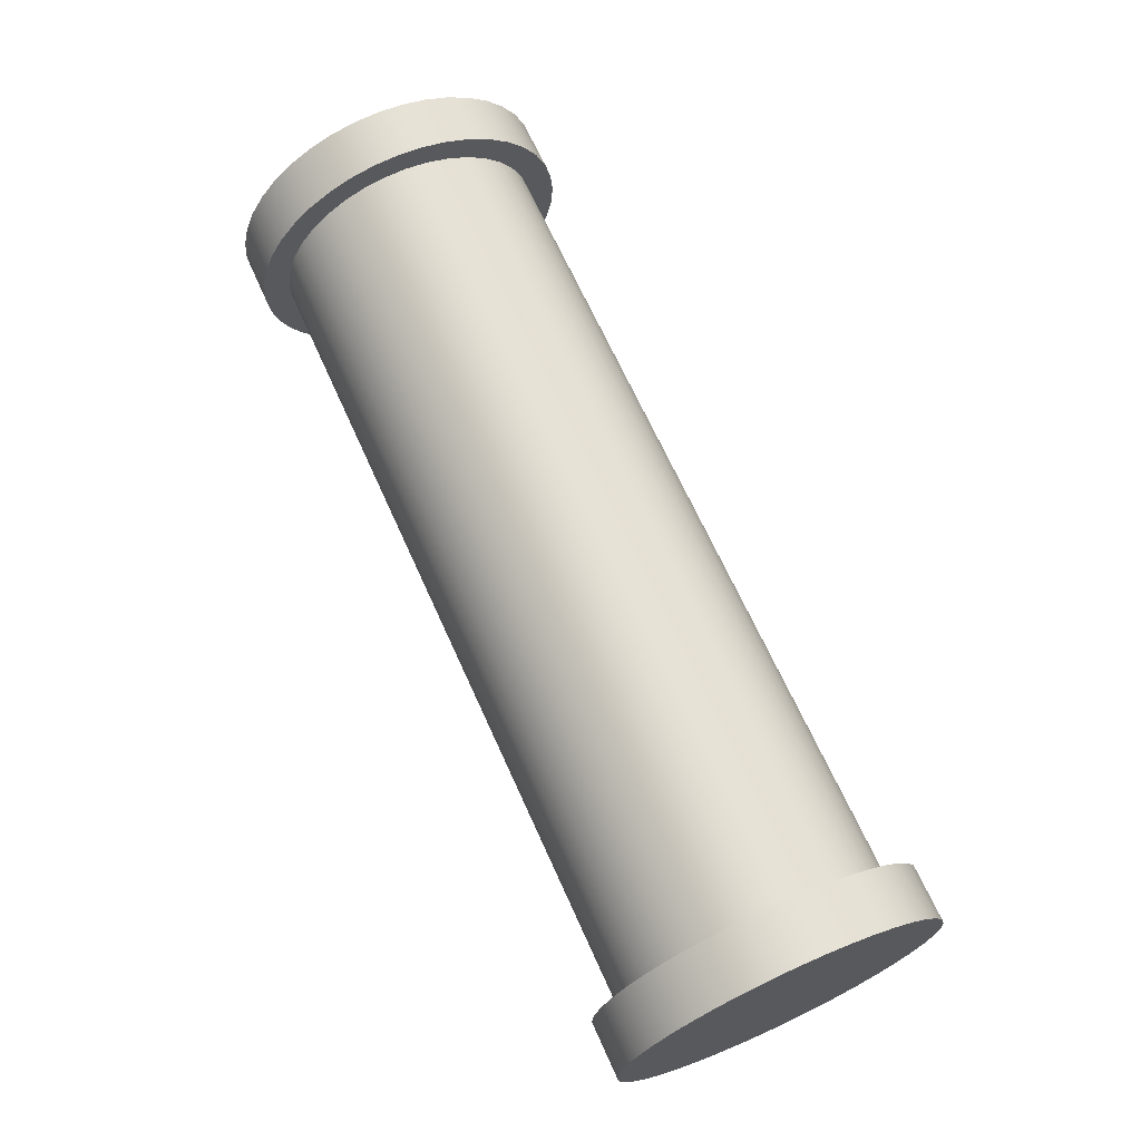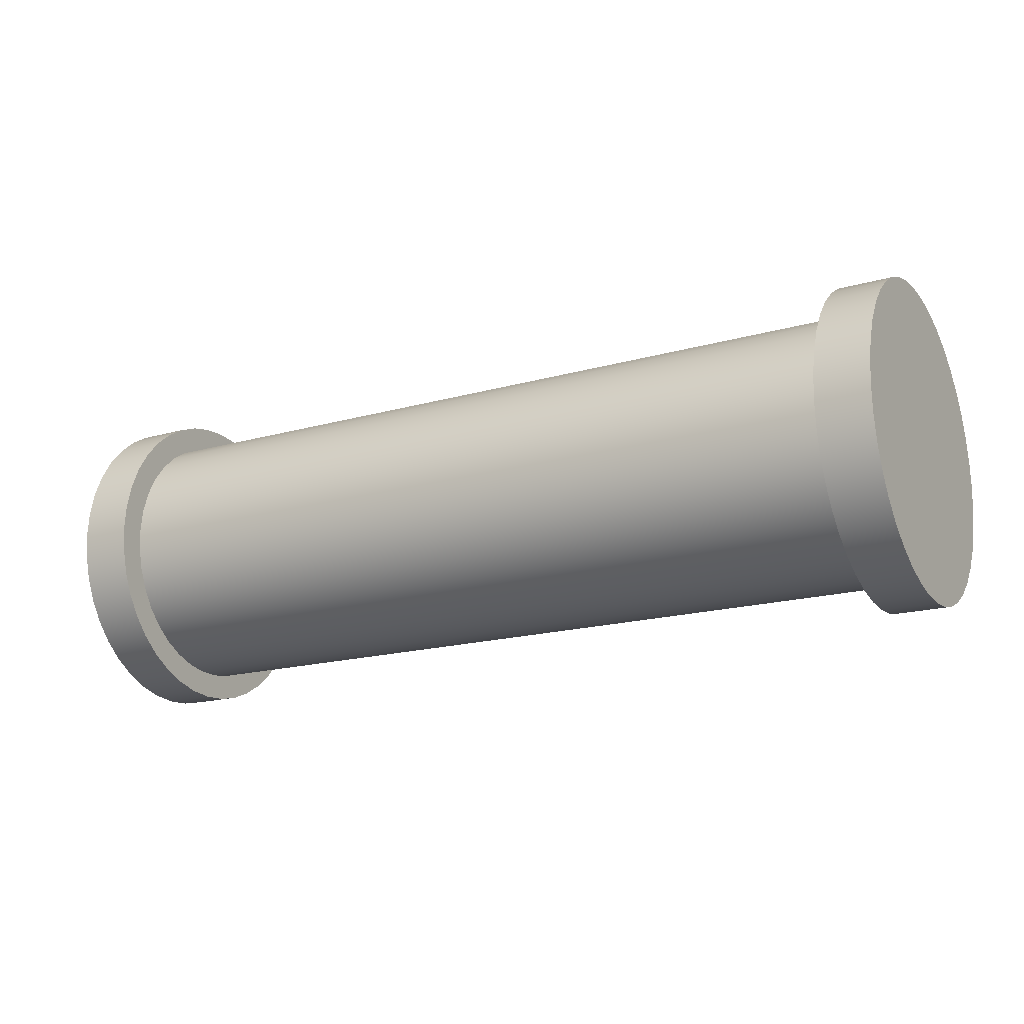
<metadata>
{"format":"obj","ext":"obj","renderer":"f3d","projection":"perspective","resolution":1024,"background":"white","views":[{"elev":67.7,"azim":-114.3,"up":"+Y"},{"elev":-17.8,"azim":29.2,"up":"+Z"}]}
</metadata>
<code>
v 0 -3.674e-17 -0.3
v 0 0.04693 -0.2963
v 0 0.09271 -0.2853
v 0 0.1362 -0.2673
v 0 0.1763 -0.2427
v 0 0.2121 -0.2121
v 0 0.2427 -0.1763
v 0 0.2673 -0.1362
v 0 0.2853 -0.09271
v 0 0.2963 -0.04693
v 0 0.3 1.837e-17
v 0 0.2963 0.04693
v 0 0.2853 0.09271
v 0 0.2673 0.1362
v 0 0.2427 0.1763
v 0 0.2121 0.2121
v 0 0.1763 0.2427
v 0 0.1362 0.2673
v 0 0.09271 0.2853
v 0 0.04693 0.2963
v 0 0 0.3
v 0 -0.04693 0.2963
v 0 -0.09271 0.2853
v 0 -0.1362 0.2673
v 0 -0.1763 0.2427
v 0 -0.2121 0.2121
v 0 -0.2427 0.1763
v 0 -0.2673 0.1362
v 0 -0.2853 0.09271
v 0 -0.2963 0.04693
v 0 -0.3 1.837e-17
v 0 -0.2963 -0.04693
v 0 -0.2853 -0.09271
v 0 -0.2673 -0.1362
v 0 -0.2427 -0.1763
v 0 -0.2121 -0.2121
v 0 -0.1763 -0.2427
v 0 -0.1362 -0.2673
v 0 -0.09271 -0.2853
v 0 -0.04693 -0.2963
v 0 -3.062e-17 0.25
v 0 0.04225 0.2464
v 0 0.08328 0.2357
v 0 0.1219 0.2183
v 0 0.1571 0.1945
v 0 0.1877 0.1652
v 0 0.2129 0.1311
v 0 0.232 0.09321
v 0 0.2444 0.05267
v 0 0.2498 0.01061
v 0 0.248 -0.03175
v 0 0.239 -0.07321
v 0 0.2232 -0.1126
v 0 0.201 -0.1487
v 0 0.173 -0.1805
v 0 0.14 -0.2071
v 0 0.103 -0.2278
v 0 0.06299 -0.2419
v 0 0.0212 -0.2491
v 0 -0.0212 -0.2491
v 0 -0.06299 -0.2419
v 0 -0.103 -0.2278
v 0 -0.14 -0.2071
v 0 -0.173 -0.1805
v 0 -0.201 -0.1487
v 0 -0.2232 -0.1126
v 0 -0.239 -0.07321
v 0 -0.248 -0.03175
v 0 -0.2498 0.01061
v 0 -0.2444 0.05267
v 0 -0.232 0.09321
v 0 -0.2129 0.1311
v 0 -0.1877 0.1652
v 0 -0.1571 0.1945
v 0 -0.1219 0.2183
v 0 -0.08328 0.2357
v 0 -0.04225 0.2464
v -0.1 -3.674e-17 -0.3
v -0.1 0.04693 -0.2963
v -0.1 0.09271 -0.2853
v -0.1 0.1362 -0.2673
v -0.1 0.1763 -0.2427
v -0.1 0.2121 -0.2121
v -0.1 0.2427 -0.1763
v -0.1 0.2673 -0.1362
v -0.1 0.2853 -0.09271
v -0.1 0.2963 -0.04693
v -0.1 0.3 1.837e-17
v -0.1 0.2963 0.04693
v -0.1 0.2853 0.09271
v -0.1 0.2673 0.1362
v -0.1 0.2427 0.1763
v -0.1 0.2121 0.2121
v -0.1 0.1763 0.2427
v -0.1 0.1362 0.2673
v -0.1 0.09271 0.2853
v -0.1 0.04693 0.2963
v -0.1 0 0.3
v -0.1 -0.04693 0.2963
v -0.1 -0.09271 0.2853
v -0.1 -0.1362 0.2673
v -0.1 -0.1763 0.2427
v -0.1 -0.2121 0.2121
v -0.1 -0.2427 0.1763
v -0.1 -0.2673 0.1362
v -0.1 -0.2853 0.09271
v -0.1 -0.2963 0.04693
v -0.1 -0.3 1.837e-17
v -0.1 -0.2963 -0.04693
v -0.1 -0.2853 -0.09271
v -0.1 -0.2673 -0.1362
v -0.1 -0.2427 -0.1763
v -0.1 -0.2121 -0.2121
v -0.1 -0.1763 -0.2427
v -0.1 -0.1362 -0.2673
v -0.1 -0.09271 -0.2853
v -0.1 -0.04693 -0.2963
v 0 -3.674e-17 -0.3
v 0 -0.04693 -0.2963
v 0 -0.09271 -0.2853
v 0 -0.1362 -0.2673
v 0 -0.1763 -0.2427
v 0 -0.2121 -0.2121
v 0 -0.2427 -0.1763
v 0 -0.2673 -0.1362
v 0 -0.2853 -0.09271
v 0 -0.2963 -0.04693
v 0 -0.3 1.837e-17
v 0 -0.2963 0.04693
v 0 -0.2853 0.09271
v 0 -0.2673 0.1362
v 0 -0.2427 0.1763
v 0 -0.2121 0.2121
v 0 -0.1763 0.2427
v 0 -0.1362 0.2673
v 0 -0.09271 0.2853
v 0 -0.04693 0.2963
v 0 0 0.3
v 0 0.04693 0.2963
v 0 0.09271 0.2853
v 0 0.1362 0.2673
v 0 0.1763 0.2427
v 0 0.2121 0.2121
v 0 0.2427 0.1763
v 0 0.2673 0.1362
v 0 0.2853 0.09271
v 0 0.2963 0.04693
v 0 0.3 1.837e-17
v 0 0.2963 -0.04693
v 0 0.2853 -0.09271
v 0 0.2673 -0.1362
v 0 0.2427 -0.1763
v 0 0.2121 -0.2121
v 0 0.1763 -0.2427
v 0 0.1362 -0.2673
v 0 0.09271 -0.2853
v 0 0.04693 -0.2963
v 0 -3.674e-17 -0.3
v -0.1 -3.674e-17 -0.3
v -0.1 -3.674e-17 -0.3
v -0.1 -0.04693 -0.2963
v -0.1 -0.09271 -0.2853
v -0.1 -0.1362 -0.2673
v -0.1 -0.1763 -0.2427
v -0.1 -0.2121 -0.2121
v -0.1 -0.2427 -0.1763
v -0.1 -0.2673 -0.1362
v -0.1 -0.2853 -0.09271
v -0.1 -0.2963 -0.04693
v -0.1 -0.3 1.837e-17
v -0.1 -0.2963 0.04693
v -0.1 -0.2853 0.09271
v -0.1 -0.2673 0.1362
v -0.1 -0.2427 0.1763
v -0.1 -0.2121 0.2121
v -0.1 -0.1763 0.2427
v -0.1 -0.1362 0.2673
v -0.1 -0.09271 0.2853
v -0.1 -0.04693 0.2963
v -0.1 0 0.3
v -0.1 0.04693 0.2963
v -0.1 0.09271 0.2853
v -0.1 0.1362 0.2673
v -0.1 0.1763 0.2427
v -0.1 0.2121 0.2121
v -0.1 0.2427 0.1763
v -0.1 0.2673 0.1362
v -0.1 0.2853 0.09271
v -0.1 0.2963 0.04693
v -0.1 0.3 1.837e-17
v -0.1 0.2963 -0.04693
v -0.1 0.2853 -0.09271
v -0.1 0.2673 -0.1362
v -0.1 0.2427 -0.1763
v -0.1 0.2121 -0.2121
v -0.1 0.1763 -0.2427
v -0.1 0.1362 -0.2673
v -0.1 0.09271 -0.2853
v -0.1 0.04693 -0.2963
v 1.5 -3.674e-17 0.3
v 1.5 0.04693 0.2963
v 1.5 0.09271 0.2853
v 1.5 0.1362 0.2673
v 1.5 0.1763 0.2427
v 1.5 0.2121 0.2121
v 1.5 0.2427 0.1763
v 1.5 0.2673 0.1362
v 1.5 0.2853 0.09271
v 1.5 0.2963 0.04693
v 1.5 0.3 -1.837e-17
v 1.5 0.2963 -0.04693
v 1.5 0.2853 -0.09271
v 1.5 0.2673 -0.1362
v 1.5 0.2427 -0.1763
v 1.5 0.2121 -0.2121
v 1.5 0.1763 -0.2427
v 1.5 0.1362 -0.2673
v 1.5 0.09271 -0.2853
v 1.5 0.04693 -0.2963
v 1.5 0 -0.3
v 1.5 -0.04693 -0.2963
v 1.5 -0.09271 -0.2853
v 1.5 -0.1362 -0.2673
v 1.5 -0.1763 -0.2427
v 1.5 -0.2121 -0.2121
v 1.5 -0.2427 -0.1763
v 1.5 -0.2673 -0.1362
v 1.5 -0.2853 -0.09271
v 1.5 -0.2963 -0.04693
v 1.5 -0.3 -1.837e-17
v 1.5 -0.2963 0.04693
v 1.5 -0.2853 0.09271
v 1.5 -0.2673 0.1362
v 1.5 -0.2427 0.1763
v 1.5 -0.2121 0.2121
v 1.5 -0.1763 0.2427
v 1.5 -0.1362 0.2673
v 1.5 -0.09271 0.2853
v 1.5 -0.04693 0.2963
v 1.5 -3.062e-17 0.25
v 1.5 -0.04225 0.2464
v 1.5 -0.08328 0.2357
v 1.5 -0.1219 0.2183
v 1.5 -0.1571 0.1945
v 1.5 -0.1877 0.1652
v 1.5 -0.2129 0.1311
v 1.5 -0.232 0.09321
v 1.5 -0.2444 0.05267
v 1.5 -0.2498 0.01061
v 1.5 -0.248 -0.03175
v 1.5 -0.239 -0.07321
v 1.5 -0.2232 -0.1126
v 1.5 -0.201 -0.1487
v 1.5 -0.173 -0.1805
v 1.5 -0.14 -0.2071
v 1.5 -0.103 -0.2278
v 1.5 -0.06299 -0.2419
v 1.5 -0.0212 -0.2491
v 1.5 0.0212 -0.2491
v 1.5 0.06299 -0.2419
v 1.5 0.103 -0.2278
v 1.5 0.14 -0.2071
v 1.5 0.173 -0.1805
v 1.5 0.201 -0.1487
v 1.5 0.2232 -0.1126
v 1.5 0.239 -0.07321
v 1.5 0.248 -0.03175
v 1.5 0.2498 0.01061
v 1.5 0.2444 0.05267
v 1.5 0.232 0.09321
v 1.5 0.2129 0.1311
v 1.5 0.1877 0.1652
v 1.5 0.1571 0.1945
v 1.5 0.1219 0.2183
v 1.5 0.08328 0.2357
v 1.5 0.04225 0.2464
v 1.6 -3.674e-17 0.3
v 1.6 0.04693 0.2963
v 1.6 0.09271 0.2853
v 1.6 0.1362 0.2673
v 1.6 0.1763 0.2427
v 1.6 0.2121 0.2121
v 1.6 0.2427 0.1763
v 1.6 0.2673 0.1362
v 1.6 0.2853 0.09271
v 1.6 0.2963 0.04693
v 1.6 0.3 -1.837e-17
v 1.6 0.2963 -0.04693
v 1.6 0.2853 -0.09271
v 1.6 0.2673 -0.1362
v 1.6 0.2427 -0.1763
v 1.6 0.2121 -0.2121
v 1.6 0.1763 -0.2427
v 1.6 0.1362 -0.2673
v 1.6 0.09271 -0.2853
v 1.6 0.04693 -0.2963
v 1.6 0 -0.3
v 1.6 -0.04693 -0.2963
v 1.6 -0.09271 -0.2853
v 1.6 -0.1362 -0.2673
v 1.6 -0.1763 -0.2427
v 1.6 -0.2121 -0.2121
v 1.6 -0.2427 -0.1763
v 1.6 -0.2673 -0.1362
v 1.6 -0.2853 -0.09271
v 1.6 -0.2963 -0.04693
v 1.6 -0.3 -1.837e-17
v 1.6 -0.2963 0.04693
v 1.6 -0.2853 0.09271
v 1.6 -0.2673 0.1362
v 1.6 -0.2427 0.1763
v 1.6 -0.2121 0.2121
v 1.6 -0.1763 0.2427
v 1.6 -0.1362 0.2673
v 1.6 -0.09271 0.2853
v 1.6 -0.04693 0.2963
v 1.5 -3.674e-17 0.3
v 1.5 -0.04693 0.2963
v 1.5 -0.09271 0.2853
v 1.5 -0.1362 0.2673
v 1.5 -0.1763 0.2427
v 1.5 -0.2121 0.2121
v 1.5 -0.2427 0.1763
v 1.5 -0.2673 0.1362
v 1.5 -0.2853 0.09271
v 1.5 -0.2963 0.04693
v 1.5 -0.3 -1.837e-17
v 1.5 -0.2963 -0.04693
v 1.5 -0.2853 -0.09271
v 1.5 -0.2673 -0.1362
v 1.5 -0.2427 -0.1763
v 1.5 -0.2121 -0.2121
v 1.5 -0.1763 -0.2427
v 1.5 -0.1362 -0.2673
v 1.5 -0.09271 -0.2853
v 1.5 -0.04693 -0.2963
v 1.5 0 -0.3
v 1.5 0.04693 -0.2963
v 1.5 0.09271 -0.2853
v 1.5 0.1362 -0.2673
v 1.5 0.1763 -0.2427
v 1.5 0.2121 -0.2121
v 1.5 0.2427 -0.1763
v 1.5 0.2673 -0.1362
v 1.5 0.2853 -0.09271
v 1.5 0.2963 -0.04693
v 1.5 0.3 -1.837e-17
v 1.5 0.2963 0.04693
v 1.5 0.2853 0.09271
v 1.5 0.2673 0.1362
v 1.5 0.2427 0.1763
v 1.5 0.2121 0.2121
v 1.5 0.1763 0.2427
v 1.5 0.1362 0.2673
v 1.5 0.09271 0.2853
v 1.5 0.04693 0.2963
v 1.5 -3.674e-17 0.3
v 1.6 -3.674e-17 0.3
v 1.6 -3.674e-17 0.3
v 1.6 -0.04693 0.2963
v 1.6 -0.09271 0.2853
v 1.6 -0.1362 0.2673
v 1.6 -0.1763 0.2427
v 1.6 -0.2121 0.2121
v 1.6 -0.2427 0.1763
v 1.6 -0.2673 0.1362
v 1.6 -0.2853 0.09271
v 1.6 -0.2963 0.04693
v 1.6 -0.3 -1.837e-17
v 1.6 -0.2963 -0.04693
v 1.6 -0.2853 -0.09271
v 1.6 -0.2673 -0.1362
v 1.6 -0.2427 -0.1763
v 1.6 -0.2121 -0.2121
v 1.6 -0.1763 -0.2427
v 1.6 -0.1362 -0.2673
v 1.6 -0.09271 -0.2853
v 1.6 -0.04693 -0.2963
v 1.6 0 -0.3
v 1.6 0.04693 -0.2963
v 1.6 0.09271 -0.2853
v 1.6 0.1362 -0.2673
v 1.6 0.1763 -0.2427
v 1.6 0.2121 -0.2121
v 1.6 0.2427 -0.1763
v 1.6 0.2673 -0.1362
v 1.6 0.2853 -0.09271
v 1.6 0.2963 -0.04693
v 1.6 0.3 -1.837e-17
v 1.6 0.2963 0.04693
v 1.6 0.2853 0.09271
v 1.6 0.2673 0.1362
v 1.6 0.2427 0.1763
v 1.6 0.2121 0.2121
v 1.6 0.1763 0.2427
v 1.6 0.1362 0.2673
v 1.6 0.09271 0.2853
v 1.6 0.04693 0.2963
v 1.5 -3.062e-17 0.25
v 1.5 0.04225 0.2464
v 1.5 0.08328 0.2357
v 1.5 0.1219 0.2183
v 1.5 0.1571 0.1945
v 1.5 0.1877 0.1652
v 1.5 0.2129 0.1311
v 1.5 0.232 0.09321
v 1.5 0.2444 0.05267
v 1.5 0.2498 0.01061
v 1.5 0.248 -0.03175
v 1.5 0.239 -0.07321
v 1.5 0.2232 -0.1126
v 1.5 0.201 -0.1487
v 1.5 0.173 -0.1805
v 1.5 0.14 -0.2071
v 1.5 0.103 -0.2278
v 1.5 0.06299 -0.2419
v 1.5 0.0212 -0.2491
v 1.5 -0.0212 -0.2491
v 1.5 -0.06299 -0.2419
v 1.5 -0.103 -0.2278
v 1.5 -0.14 -0.2071
v 1.5 -0.173 -0.1805
v 1.5 -0.201 -0.1487
v 1.5 -0.2232 -0.1126
v 1.5 -0.239 -0.07321
v 1.5 -0.248 -0.03175
v 1.5 -0.2498 0.01061
v 1.5 -0.2444 0.05267
v 1.5 -0.232 0.09321
v 1.5 -0.2129 0.1311
v 1.5 -0.1877 0.1652
v 1.5 -0.1571 0.1945
v 1.5 -0.1219 0.2183
v 1.5 -0.08328 0.2357
v 1.5 -0.04225 0.2464
v 0 -3.062e-17 0.25
v 0 -0.04225 0.2464
v 0 -0.08328 0.2357
v 0 -0.1219 0.2183
v 0 -0.1571 0.1945
v 0 -0.1877 0.1652
v 0 -0.2129 0.1311
v 0 -0.232 0.09321
v 0 -0.2444 0.05267
v 0 -0.2498 0.01061
v 0 -0.248 -0.03175
v 0 -0.239 -0.07321
v 0 -0.2232 -0.1126
v 0 -0.201 -0.1487
v 0 -0.173 -0.1805
v 0 -0.14 -0.2071
v 0 -0.103 -0.2278
v 0 -0.06299 -0.2419
v 0 -0.0212 -0.2491
v 0 0.0212 -0.2491
v 0 0.06299 -0.2419
v 0 0.103 -0.2278
v 0 0.14 -0.2071
v 0 0.173 -0.1805
v 0 0.201 -0.1487
v 0 0.2232 -0.1126
v 0 0.239 -0.07321
v 0 0.248 -0.03175
v 0 0.2498 0.01061
v 0 0.2444 0.05267
v 0 0.232 0.09321
v 0 0.2129 0.1311
v 0 0.1877 0.1652
v 0 0.1571 0.1945
v 0 0.1219 0.2183
v 0 0.08328 0.2357
v 0 0.04225 0.2464
v 0 -3.062e-17 0.25
v 1.5 -3.062e-17 0.25
g 46f425c0-e2c9-11ea-b420-54bf646e7e1f
f 2 59 1
f 1 59 60
f 1 60 40
f 40 60 61
f 40 61 39
f 39 61 62
f 39 62 38
f 38 62 63
f 38 63 37
f 37 63 64
f 37 64 36
f 36 64 65
f 36 65 35
f 35 65 66
f 35 66 34
f 34 66 33
f 33 66 67
f 33 67 32
f 32 67 68
f 32 68 31
f 31 68 69
f 31 69 30
f 30 69 70
f 30 70 29
f 29 70 71
f 29 71 28
f 28 71 72
f 28 72 27
f 27 72 73
f 27 73 26
f 26 73 74
f 26 74 25
f 25 74 75
f 25 75 24
f 24 75 76
f 24 76 23
f 23 76 77
f 23 77 22
f 22 77 41
f 22 41 21
f 21 41 20
f 20 41 42
f 20 42 19
f 19 42 43
f 19 43 18
f 18 43 44
f 18 44 17
f 17 44 45
f 17 45 16
f 16 45 46
f 16 46 15
f 15 46 47
f 15 47 14
f 14 47 48
f 14 48 13
f 13 48 49
f 13 49 12
f 12 49 50
f 12 50 11
f 11 50 51
f 11 51 10
f 10 51 52
f 10 52 9
f 9 52 53
f 9 53 8
f 8 53 7
f 7 53 54
f 7 54 6
f 6 54 55
f 6 55 5
f 5 55 56
f 5 56 4
f 4 56 57
f 4 57 3
f 3 57 58
f 3 58 2
f 2 58 59
g 46f732fe-e2c9-11ea-93d8-54bf646e7e1f
f 79 157 78
f 78 157 158
f 159 118 117
f 117 118 119
f 117 119 116
f 116 119 120
f 116 120 115
f 115 120 121
f 115 121 114
f 114 121 122
f 114 122 113
f 113 122 123
f 113 123 112
f 112 123 124
f 112 124 111
f 111 124 125
f 111 125 110
f 110 125 126
f 110 126 109
f 109 126 127
f 109 127 108
f 108 127 128
f 108 128 107
f 107 128 129
f 107 129 106
f 106 129 130
f 106 130 105
f 105 130 131
f 105 131 104
f 104 131 132
f 104 132 103
f 103 132 133
f 103 133 102
f 102 133 134
f 102 134 101
f 101 134 135
f 101 135 100
f 100 135 136
f 100 136 99
f 99 136 137
f 99 137 98
f 98 137 138
f 98 138 97
f 97 138 139
f 97 139 96
f 96 139 140
f 96 140 95
f 95 140 141
f 95 141 94
f 94 141 142
f 94 142 93
f 93 142 143
f 93 143 92
f 92 143 144
f 92 144 91
f 91 144 145
f 91 145 90
f 90 145 146
f 90 146 89
f 89 146 147
f 89 147 88
f 88 147 148
f 88 148 87
f 87 148 149
f 87 149 86
f 86 149 150
f 86 150 85
f 85 150 151
f 85 151 84
f 84 151 152
f 84 152 83
f 83 152 153
f 83 153 82
f 82 153 154
f 82 154 81
f 81 154 155
f 81 155 80
f 80 155 156
f 80 156 79
f 79 156 157
g 46fa1948-e2c9-11ea-9645-54bf646e7e1f
f 161 179 160
f 160 179 180
f 160 180 199
f 199 180 181
f 199 181 198
f 198 181 182
f 198 182 197
f 197 182 183
f 197 183 196
f 196 183 184
f 196 184 195
f 195 184 185
f 195 185 194
f 194 185 186
f 194 186 193
f 193 186 187
f 193 187 192
f 192 187 188
f 192 188 191
f 191 188 189
f 191 189 190
f 179 161 178
f 178 161 162
f 178 162 177
f 177 162 163
f 177 163 176
f 176 163 164
f 176 164 175
f 175 164 165
f 175 165 174
f 174 165 166
f 174 166 173
f 173 166 167
f 173 167 172
f 172 167 168
f 172 168 171
f 171 168 169
f 171 169 170
g 46a78bcc-e2c9-11ea-be01-54bf646e7e1f
f 239 200 240
f 240 200 201
f 240 201 276
f 276 201 202
f 276 202 275
f 275 202 203
f 275 203 274
f 274 203 204
f 274 204 273
f 273 204 205
f 273 205 272
f 272 205 206
f 272 206 271
f 271 206 207
f 271 207 270
f 270 207 208
f 270 208 269
f 269 208 209
f 269 209 268
f 268 209 210
f 268 210 267
f 267 210 211
f 267 211 266
f 266 211 212
f 266 212 265
f 265 212 213
f 265 213 214
f 265 214 264
f 264 214 215
f 264 215 263
f 263 215 216
f 263 216 262
f 262 216 217
f 262 217 261
f 261 217 218
f 261 218 260
f 260 218 219
f 260 219 259
f 259 219 220
f 259 220 258
f 258 220 221
f 258 221 257
f 257 221 222
f 257 222 256
f 256 222 223
f 256 223 255
f 255 223 224
f 255 224 254
f 254 224 225
f 254 225 253
f 253 225 226
f 253 226 252
f 252 226 227
f 252 227 228
f 252 228 251
f 251 228 229
f 251 229 250
f 250 229 230
f 250 230 249
f 249 230 231
f 249 231 248
f 248 231 232
f 248 232 247
f 247 232 233
f 247 233 246
f 246 233 234
f 246 234 245
f 245 234 235
f 245 235 244
f 244 235 236
f 244 236 243
f 243 236 237
f 243 237 242
f 242 237 238
f 242 238 241
f 241 238 239
f 241 239 240
g 46aac046-e2c9-11ea-b173-54bf646e7e1f
f 278 356 277
f 277 356 357
f 358 317 316
f 316 317 318
f 316 318 315
f 315 318 319
f 315 319 314
f 314 319 320
f 314 320 313
f 313 320 321
f 313 321 312
f 312 321 322
f 312 322 311
f 311 322 323
f 311 323 310
f 310 323 324
f 310 324 309
f 309 324 325
f 309 325 308
f 308 325 326
f 308 326 307
f 307 326 327
f 307 327 306
f 306 327 328
f 306 328 305
f 305 328 329
f 305 329 304
f 304 329 330
f 304 330 303
f 303 330 331
f 303 331 302
f 302 331 332
f 302 332 301
f 301 332 333
f 301 333 300
f 300 333 334
f 300 334 299
f 299 334 335
f 299 335 298
f 298 335 336
f 298 336 297
f 297 336 337
f 297 337 296
f 296 337 338
f 296 338 295
f 295 338 339
f 295 339 294
f 294 339 340
f 294 340 293
f 293 340 341
f 293 341 292
f 292 341 342
f 292 342 291
f 291 342 343
f 291 343 290
f 290 343 344
f 290 344 289
f 289 344 345
f 289 345 288
f 288 345 346
f 288 346 287
f 287 346 347
f 287 347 286
f 286 347 348
f 286 348 285
f 285 348 349
f 285 349 284
f 284 349 350
f 284 350 283
f 283 350 351
f 283 351 282
f 282 351 352
f 282 352 281
f 281 352 353
f 281 353 280
f 280 353 354
f 280 354 279
f 279 354 355
f 279 355 278
f 278 355 356
g 46adcda2-e2c9-11ea-a599-54bf646e7e1f
f 360 378 359
f 359 378 379
f 359 379 398
f 398 379 380
f 398 380 397
f 397 380 381
f 397 381 396
f 396 381 382
f 396 382 395
f 395 382 383
f 395 383 394
f 394 383 384
f 394 384 393
f 393 384 385
f 393 385 392
f 392 385 386
f 392 386 391
f 391 386 387
f 391 387 390
f 390 387 388
f 390 388 389
f 378 360 377
f 377 360 361
f 377 361 376
f 376 361 362
f 376 362 375
f 375 362 363
f 375 363 374
f 374 363 364
f 374 364 373
f 373 364 365
f 373 365 372
f 372 365 366
f 372 366 371
f 371 366 367
f 371 367 370
f 370 367 368
f 370 368 369
g 465c5182-e2c9-11ea-b806-54bf646e7e1f
f 400 472 399
f 399 472 473
f 474 436 435
f 435 436 437
f 435 437 434
f 434 437 438
f 434 438 433
f 433 438 439
f 433 439 432
f 432 439 440
f 432 440 431
f 431 440 441
f 431 441 430
f 430 441 442
f 430 442 429
f 429 442 443
f 429 443 428
f 428 443 444
f 428 444 427
f 427 444 445
f 427 445 426
f 426 445 446
f 426 446 425
f 425 446 447
f 425 447 424
f 424 447 448
f 424 448 423
f 423 448 449
f 423 449 422
f 422 449 450
f 422 450 421
f 421 450 451
f 421 451 420
f 420 451 452
f 420 452 419
f 419 452 453
f 419 453 418
f 418 453 454
f 418 454 417
f 417 454 455
f 417 455 416
f 416 455 456
f 416 456 415
f 415 456 457
f 415 457 414
f 414 457 458
f 414 458 413
f 413 458 459
f 413 459 412
f 412 459 460
f 412 460 411
f 411 460 461
f 411 461 410
f 410 461 462
f 410 462 409
f 409 462 463
f 409 463 408
f 408 463 464
f 408 464 407
f 407 464 465
f 407 465 406
f 406 465 466
f 406 466 405
f 405 466 467
f 405 467 404
f 404 467 468
f 404 468 403
f 403 468 469
f 403 469 402
f 402 469 470
f 402 470 401
f 401 470 471
f 401 471 400
f 400 471 472

</code>
